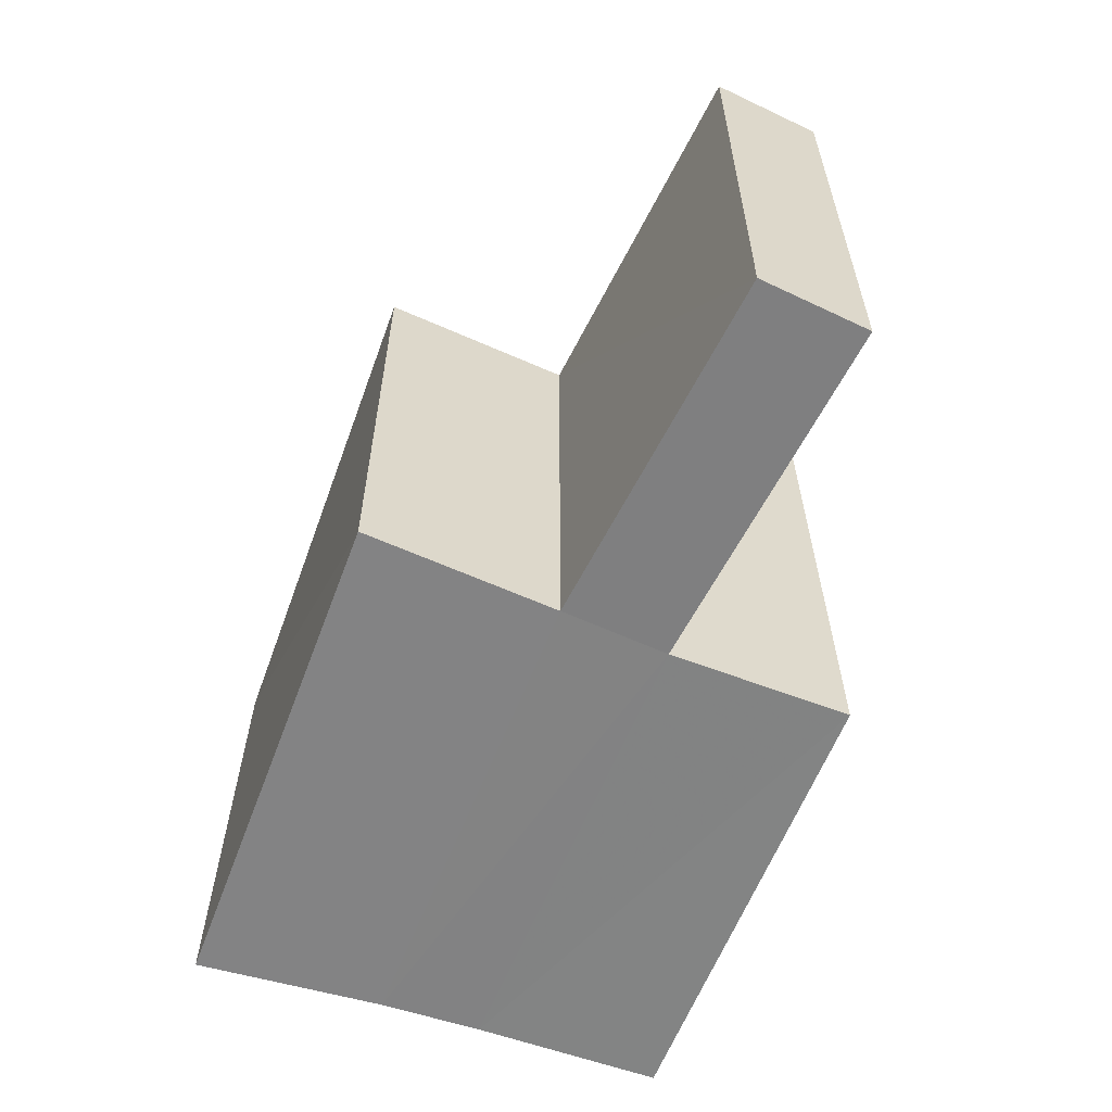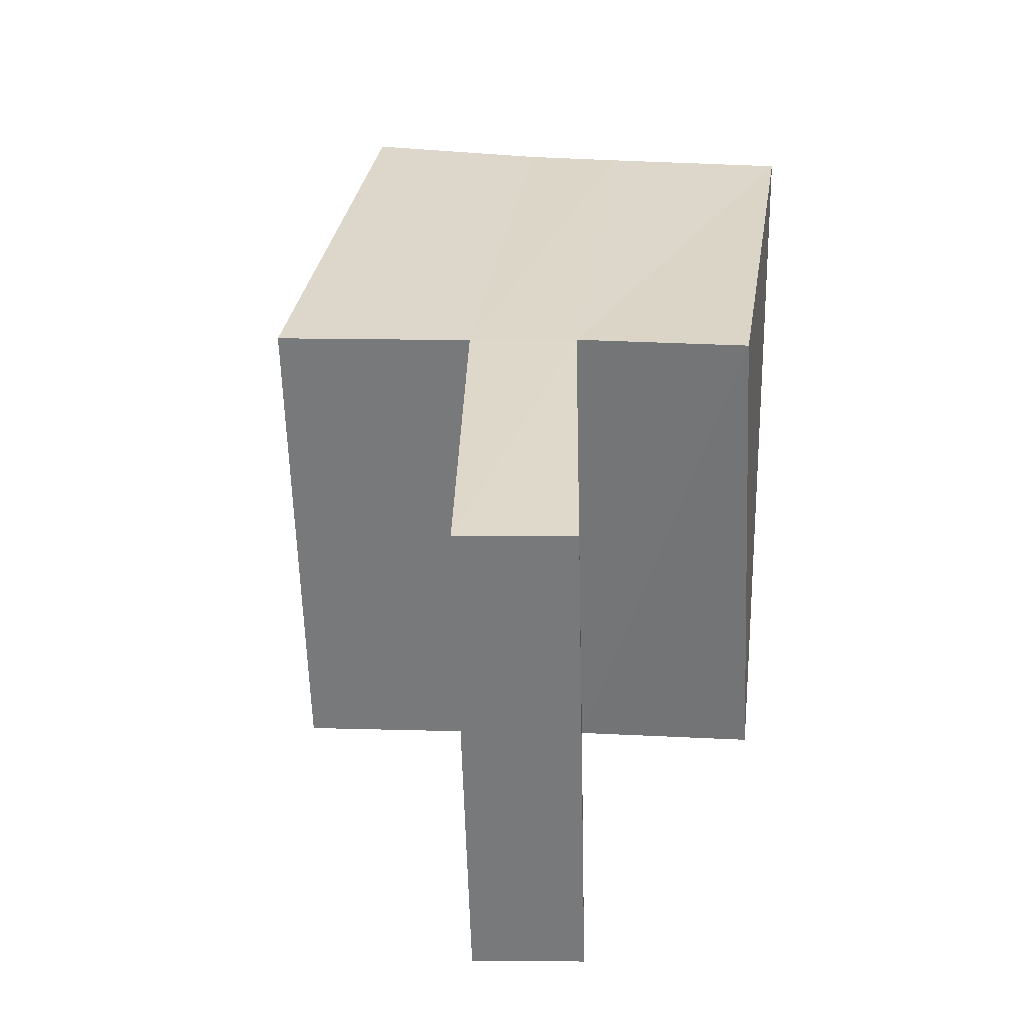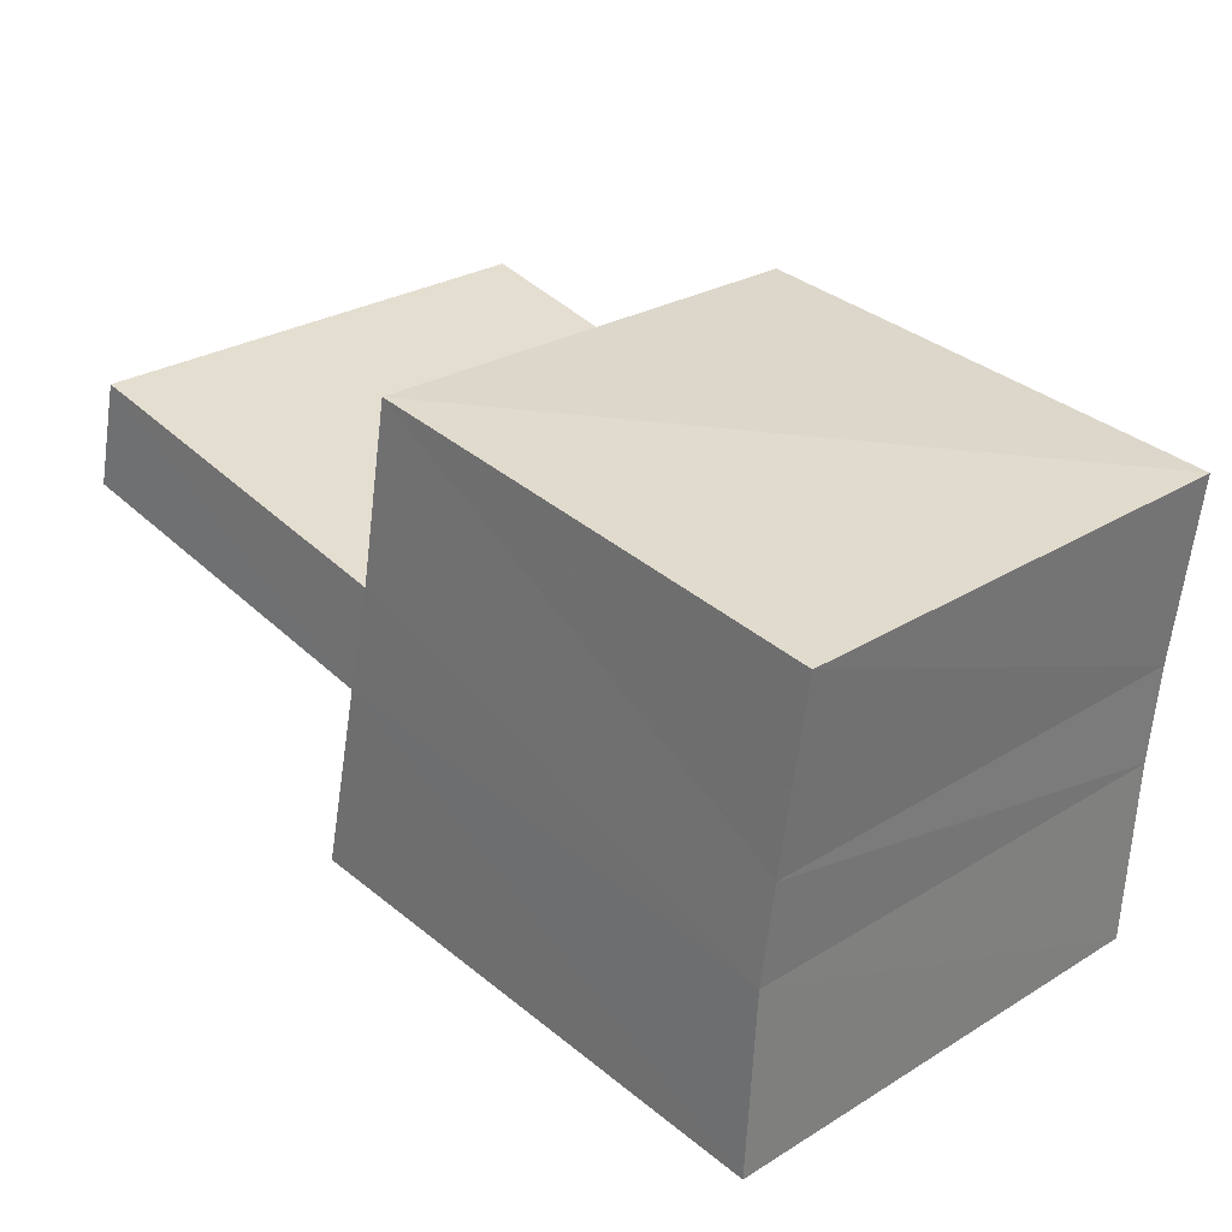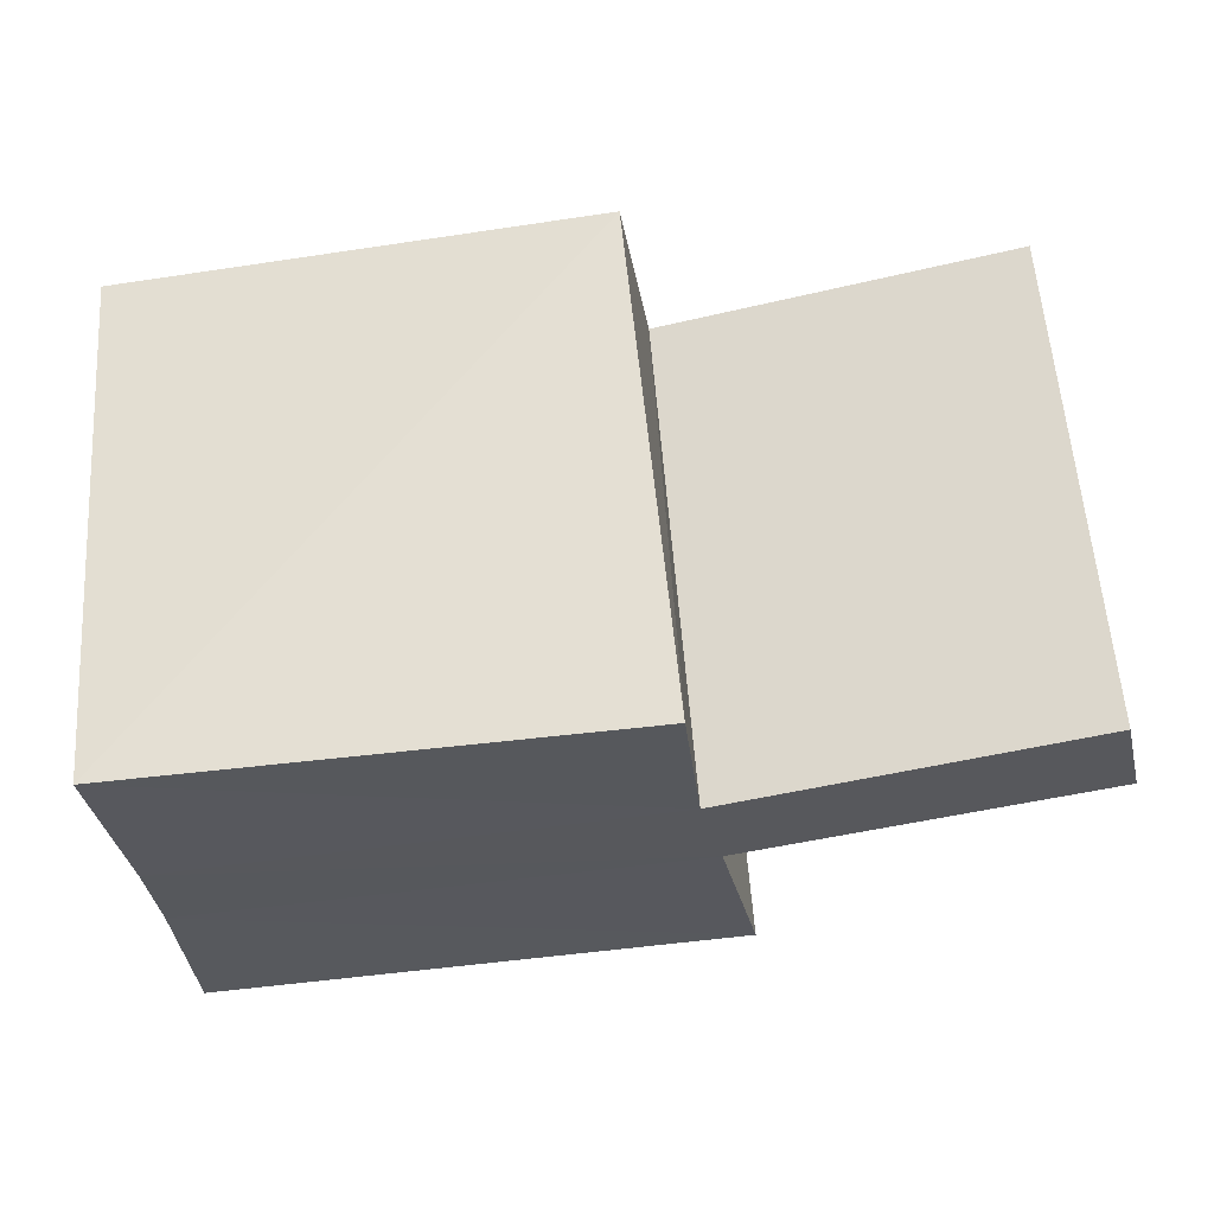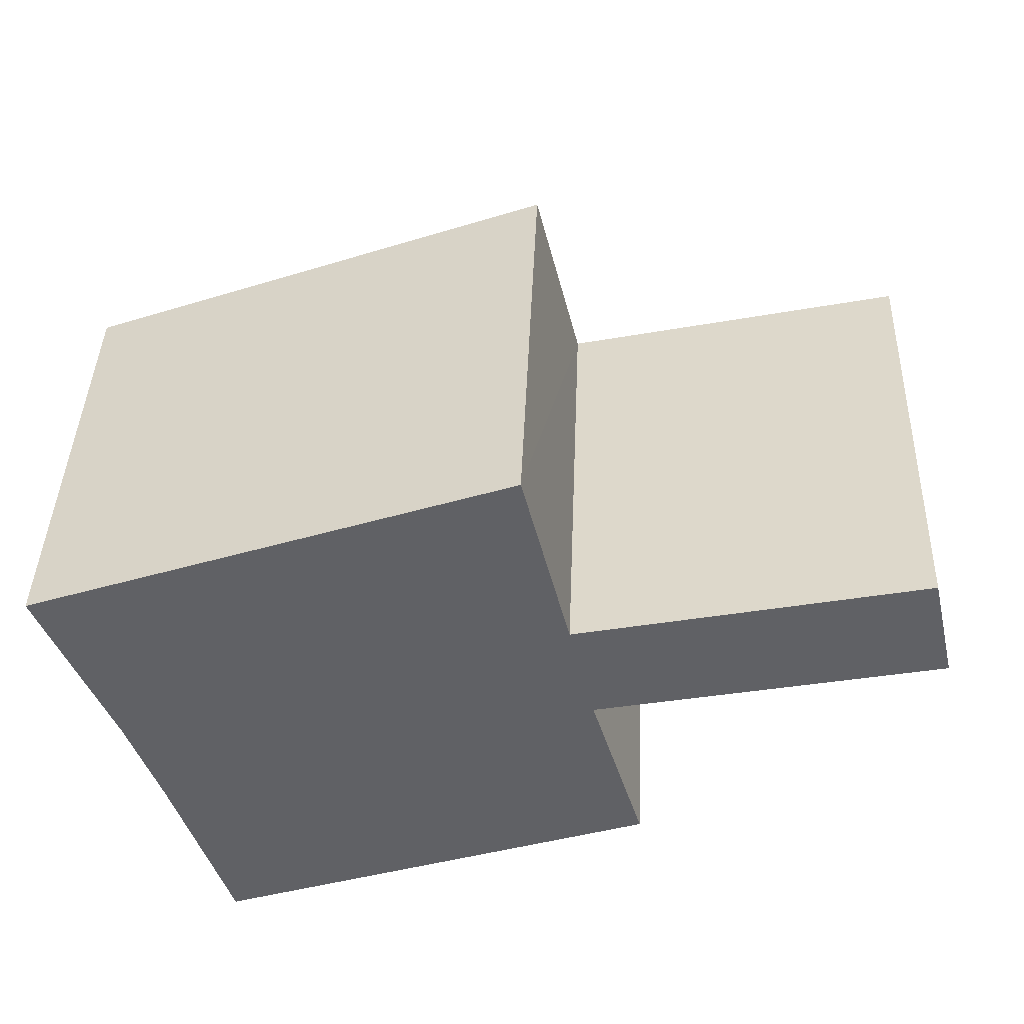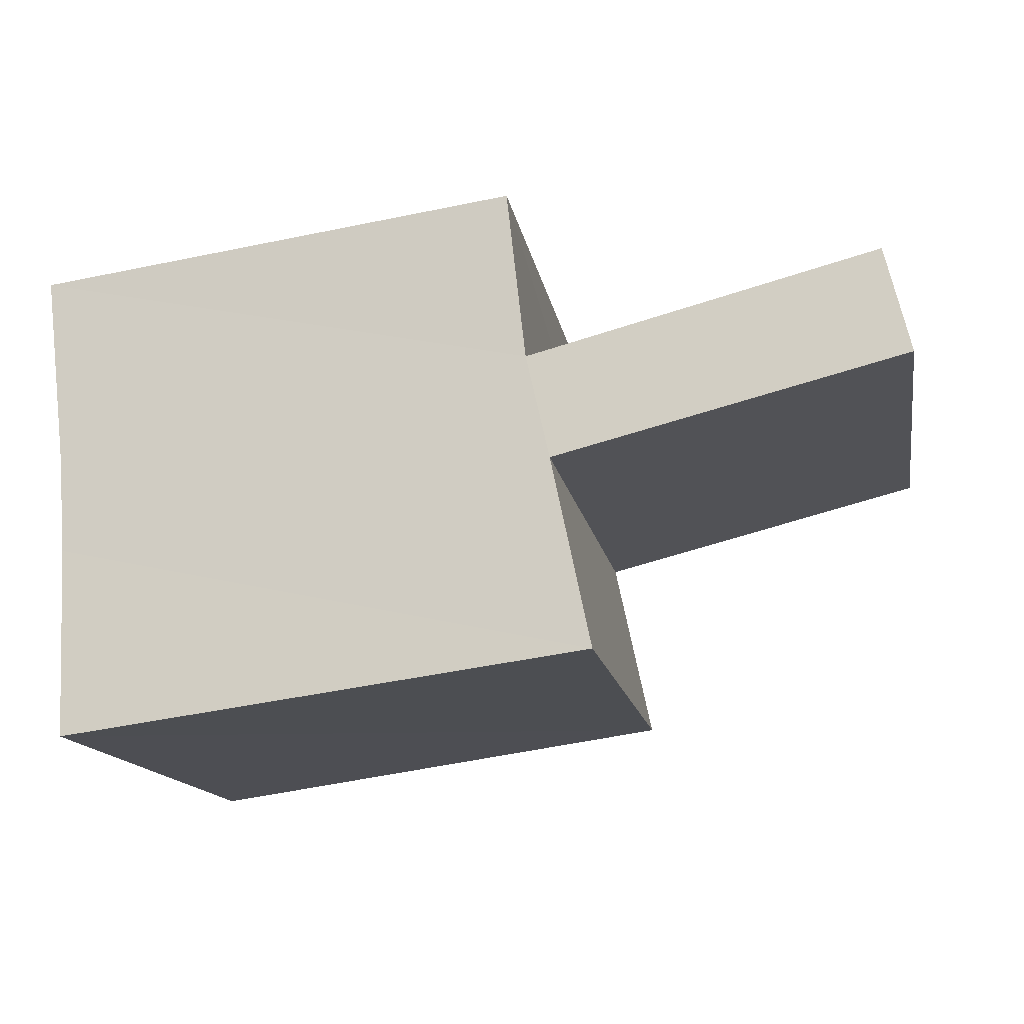
<metadata>
{"format":"obj","ext":"obj","renderer":"f3d","projection":"perspective","resolution":1024,"background":"white","views":[{"elev":-63.2,"azim":77.3,"up":"+Z"},{"elev":29.2,"azim":105.5,"up":"+Z"},{"elev":26.9,"azim":-132.9,"up":"+Y"},{"elev":59.9,"azim":-1.6,"up":"+Y"},{"elev":-51.8,"azim":26.3,"up":"+Z"},{"elev":-15.6,"azim":13.1,"up":"+Y"}]}
</metadata>
<code>
o Cube
v 1.1 -0.7592 -1.063
v 1.2 -0.7786 0.9335
v -0.939 -1.047 1.006
v -0.9634 -1.041 -0.9937
v 0.7291 1.17 -1.016
v 0.8751 1.101 0.9874
v -1.087 0.8707 1.036
v -1.145 0.8778 -0.9604
v 0.9379 0.01465 -1.048
v 0.8445 0.4429 -1.037
v 1.04 -0.01017 0.9487
v 0.9473 0.4123 0.9612
v -0.9725 -0.2871 1.013
v -1.001 0.1167 1.024
v -1.003 -0.282 -0.9862
v -1.048 0.1262 -0.9744
v 2.351 0.367 -1.125
v 2.249 0.7987 -1.113
v 2.46 0.3414 0.8723
v 2.358 0.7731 0.8834
f 1 2 3 4
f 5 8 7 6
f 10 5 6 12
f 12 6 7 14
f 14 7 8 16
f 9 1 4 15
f 5 10 16 8
f 10 9 15 16
f 3 13 15 4
f 13 14 16 15
f 2 11 13 3
f 11 12 14 13
f 1 9 11 2
f 10 12 20 18
f 17 18 20 19
f 11 9 17 19
f 12 11 19 20
f 9 10 18 17

</code>
